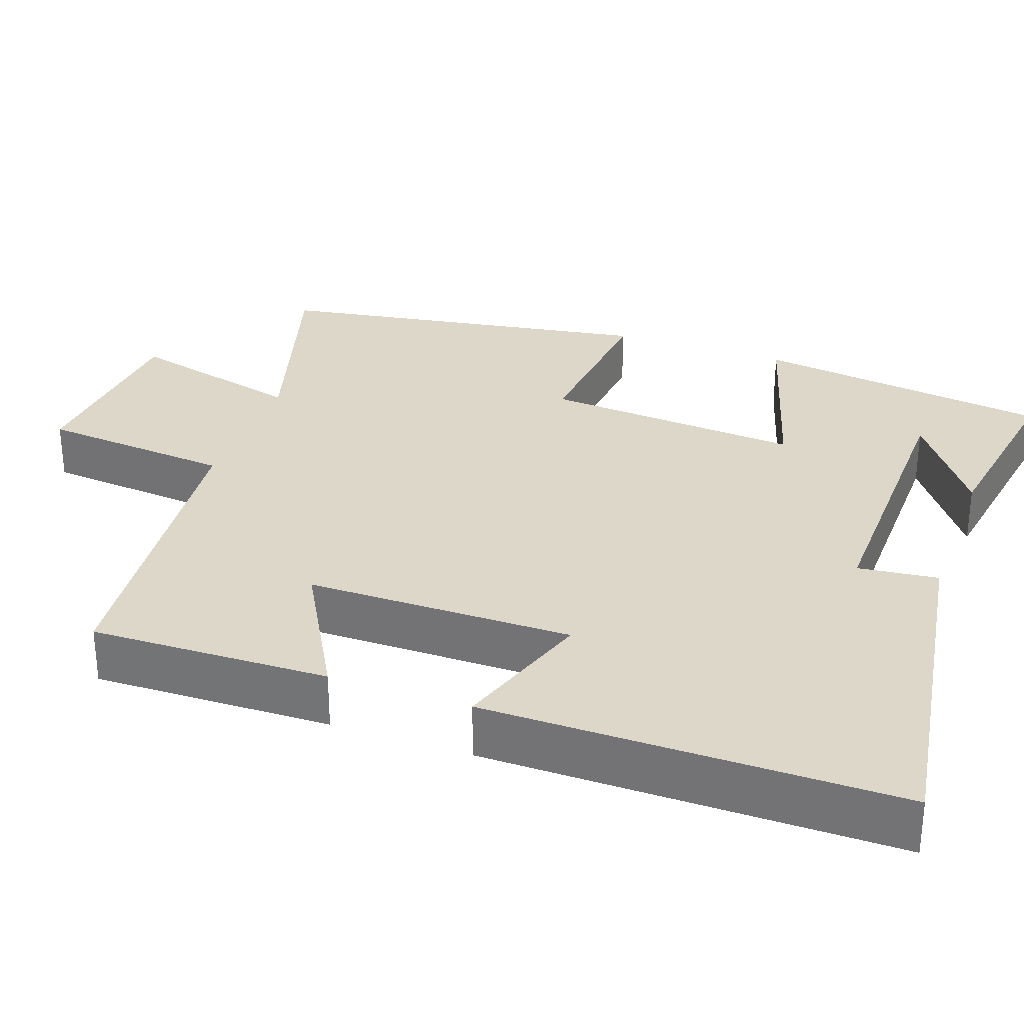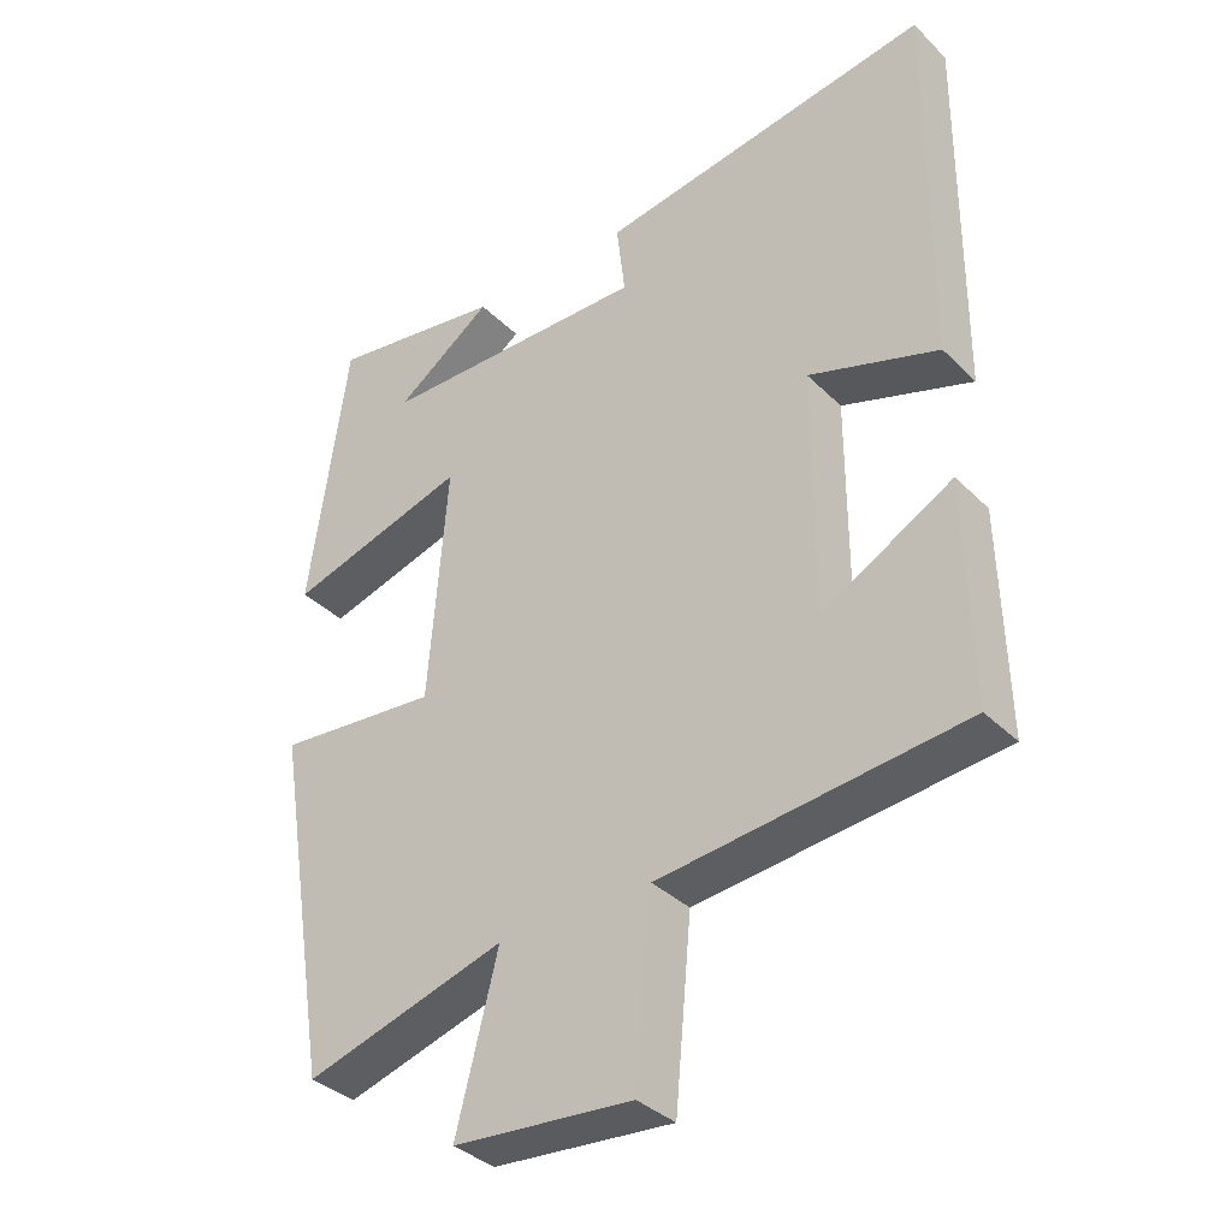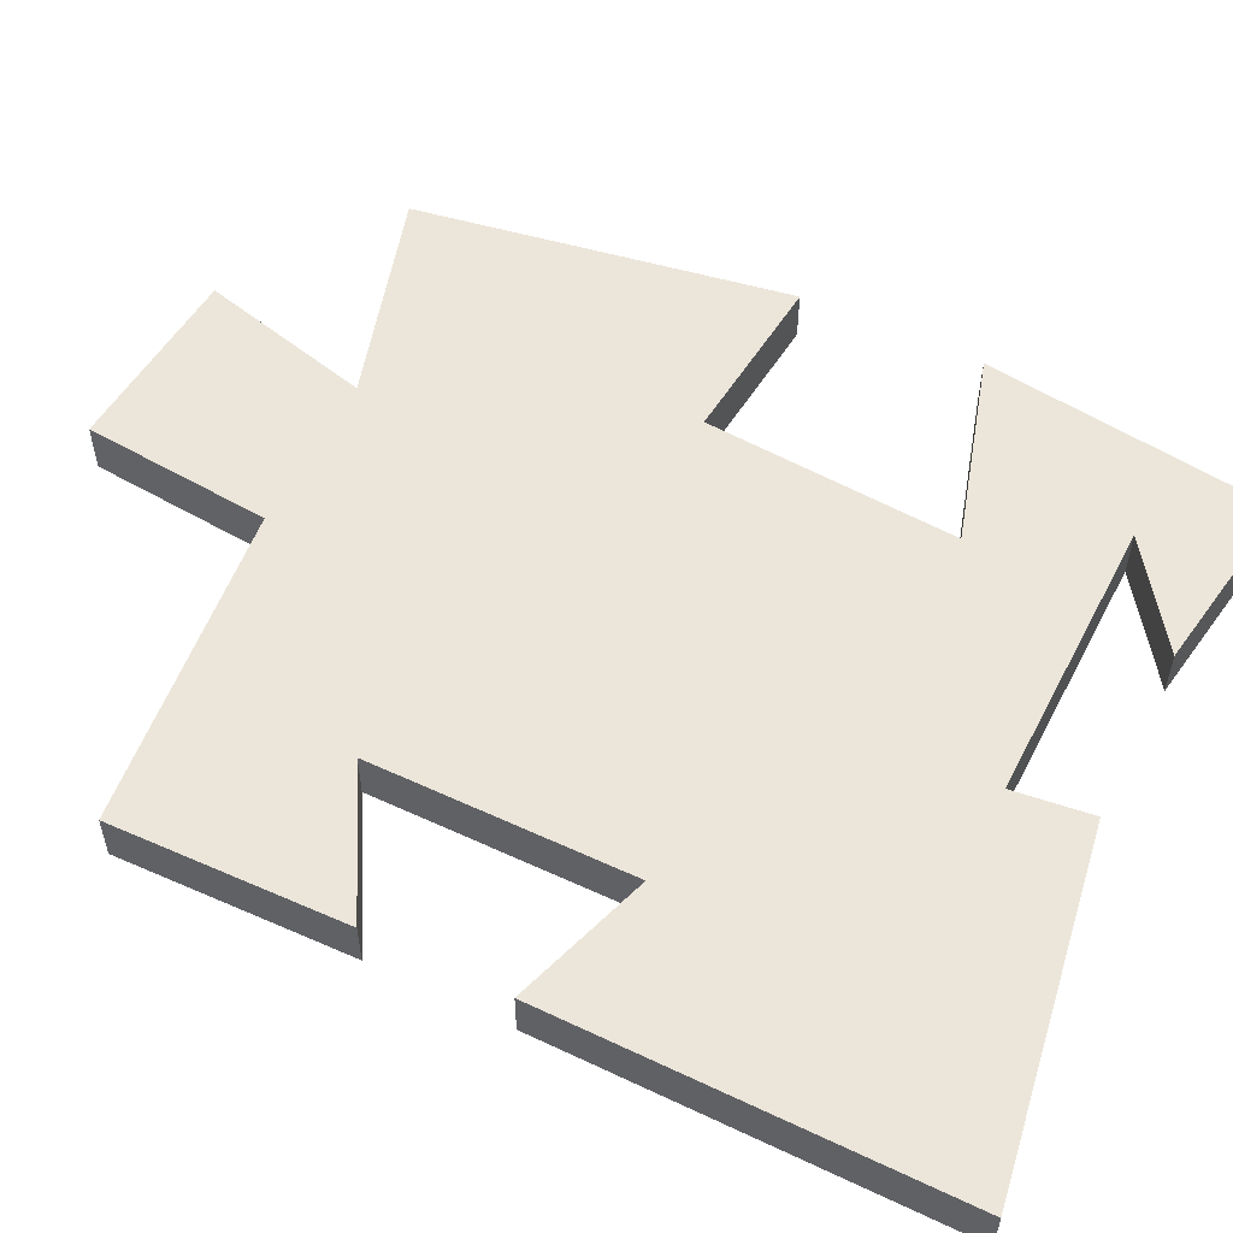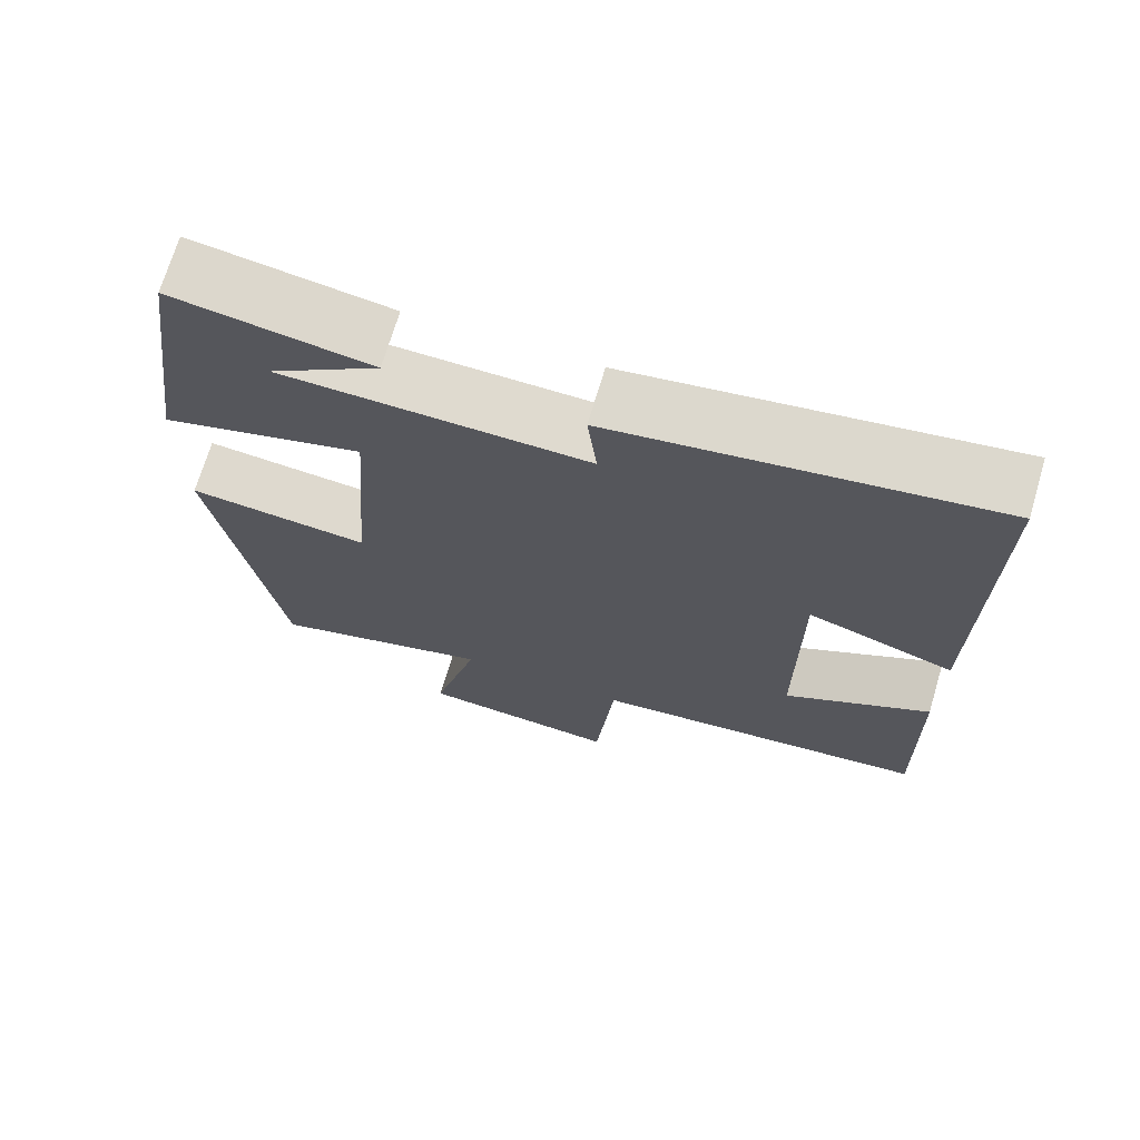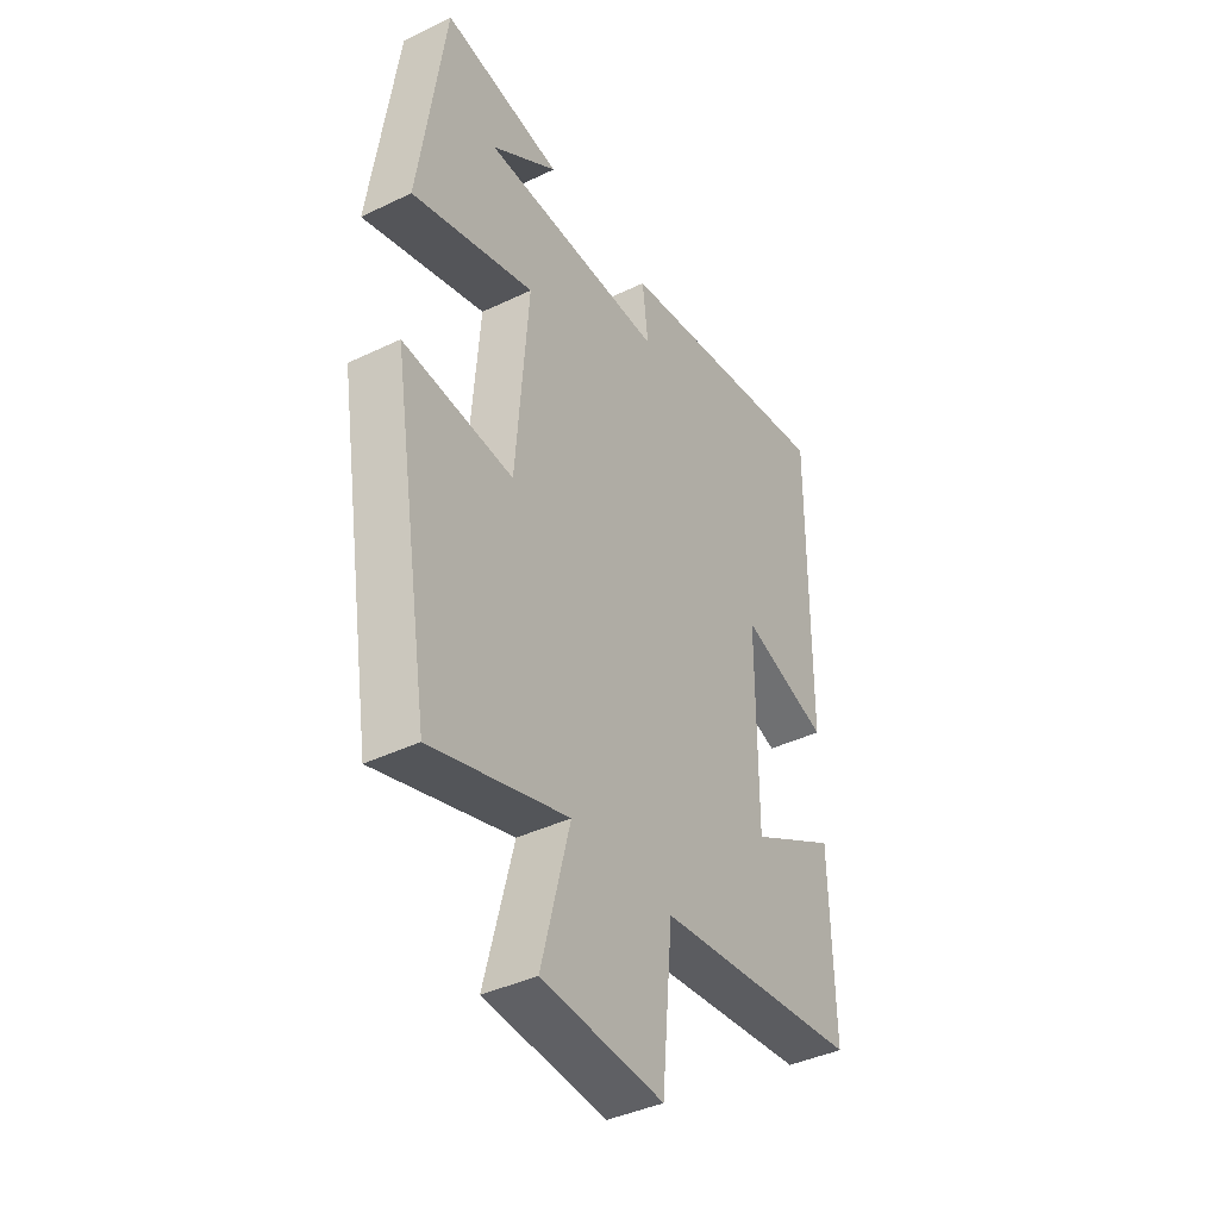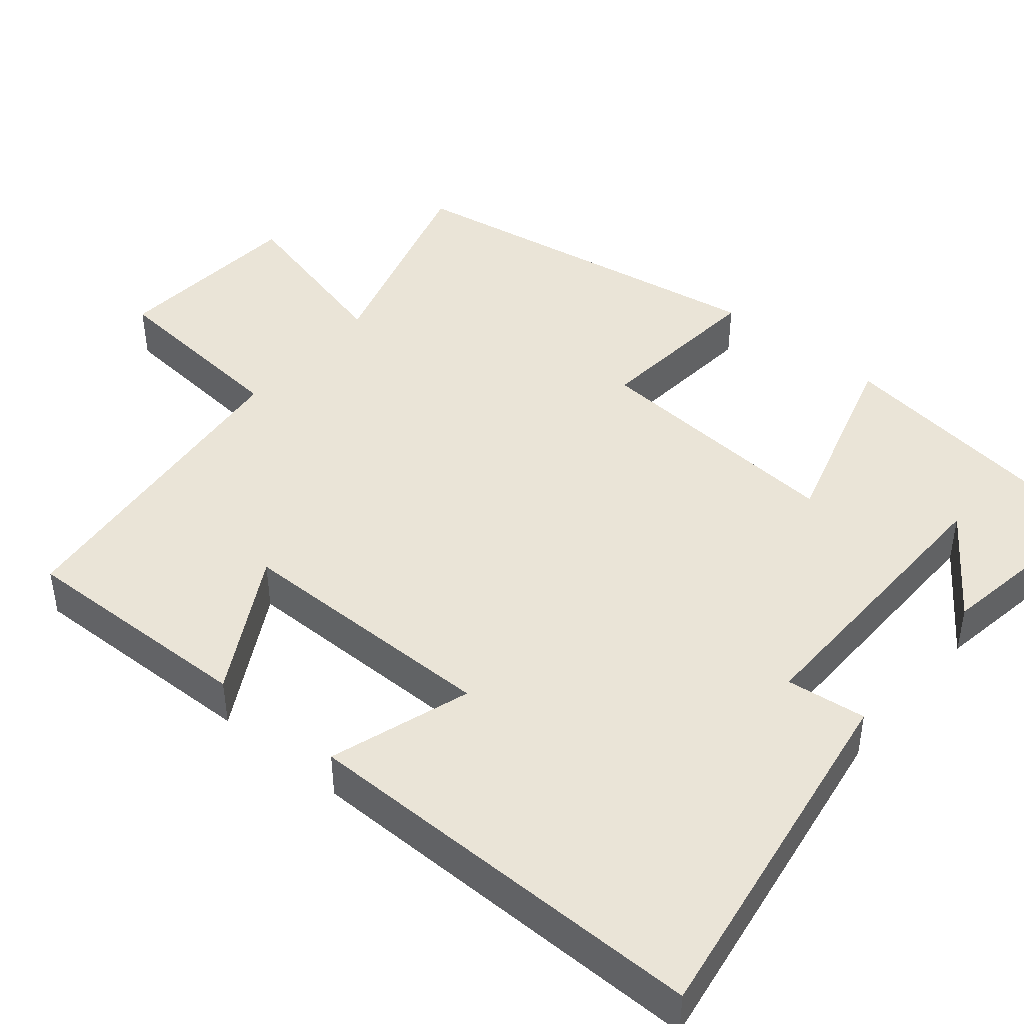
<metadata>
{"format":"obj","ext":"obj","renderer":"f3d","projection":"perspective","resolution":1024,"background":"white","views":[{"elev":30.3,"azim":-70.3,"up":"+Y"},{"elev":-35.8,"azim":-141.7,"up":"+Z"},{"elev":54.6,"azim":-63.8,"up":"+Y"},{"elev":70.7,"azim":-163.4,"up":"+Z"},{"elev":-40.4,"azim":120.6,"up":"+Z"},{"elev":43.9,"azim":-50.2,"up":"+Y"}]}
</metadata>
<code>
v 0.419 0.07 -0.584
v 0.136 0.07 -0.5
v 0.195 0.07 -0.731
v -0.057 0.07 -0.751
v -0.08 0.07 -0.5
v -0.507 0.07 -0.454
v -0.5 0.07 -0.144
v -0.317 0.07 -0.246
v -0.317 0.07 0.1
v -0.5 0.07 0.04
v -0.504 0.07 0.574
v -0.033 0.07 0.5
v -0.045 0.07 0.396
v 0.337 0.07 0.402
v 0.199 0.07 0.5
v 0.446 0.07 0.539
v 0.5 0.07 0.152
v 0.245 0.07 0.227
v 0.271 0.07 -0.109
v 0.5 0.07 -0.088
v 0.419 0 -0.584
v 0.136 0 -0.5
v 0.195 0 -0.731
v -0.057 0 -0.751
v -0.08 0 -0.5
v -0.507 0 -0.454
v -0.5 0 -0.144
v -0.317 0 -0.246
v -0.317 0 0.1
v -0.5 0 0.04
v -0.504 0 0.574
v -0.033 0 0.5
v -0.045 0 0.396
v 0.337 0 0.402
v 0.199 0 0.5
v 0.446 0 0.539
v 0.5 0 0.152
v 0.245 0 0.227
v 0.271 0 -0.109
v 0.5 0 -0.088
f 19 20 1 2
f 18 19 2
f 16 17 18
f 14 15 16
f 14 16 18
f 13 14 18
f 10 11 12 13
f 9 10 13
f 8 9 13 18
f 5 6 7 8
f 5 8 18 2
f 2 3 4 5
f 22 21 40 39
f 22 39 38
f 38 37 36
f 36 35 34
f 38 36 34
f 38 34 33
f 33 32 31 30
f 33 30 29
f 38 33 29 28
f 28 27 26 25
f 22 38 28 25
f 25 24 23 22
f 1 21 22 2
f 2 22 23 3
f 3 23 24 4
f 4 24 25 5
f 5 25 26 6
f 6 26 27 7
f 7 27 28 8
f 8 28 29 9
f 9 29 30 10
f 10 30 31 11
f 11 31 32 12
f 12 32 33 13
f 13 33 34 14
f 14 34 35 15
f 15 35 36 16
f 16 36 37 17
f 17 37 38 18
f 18 38 39 19
f 19 39 40 20
f 20 40 21 1

</code>
